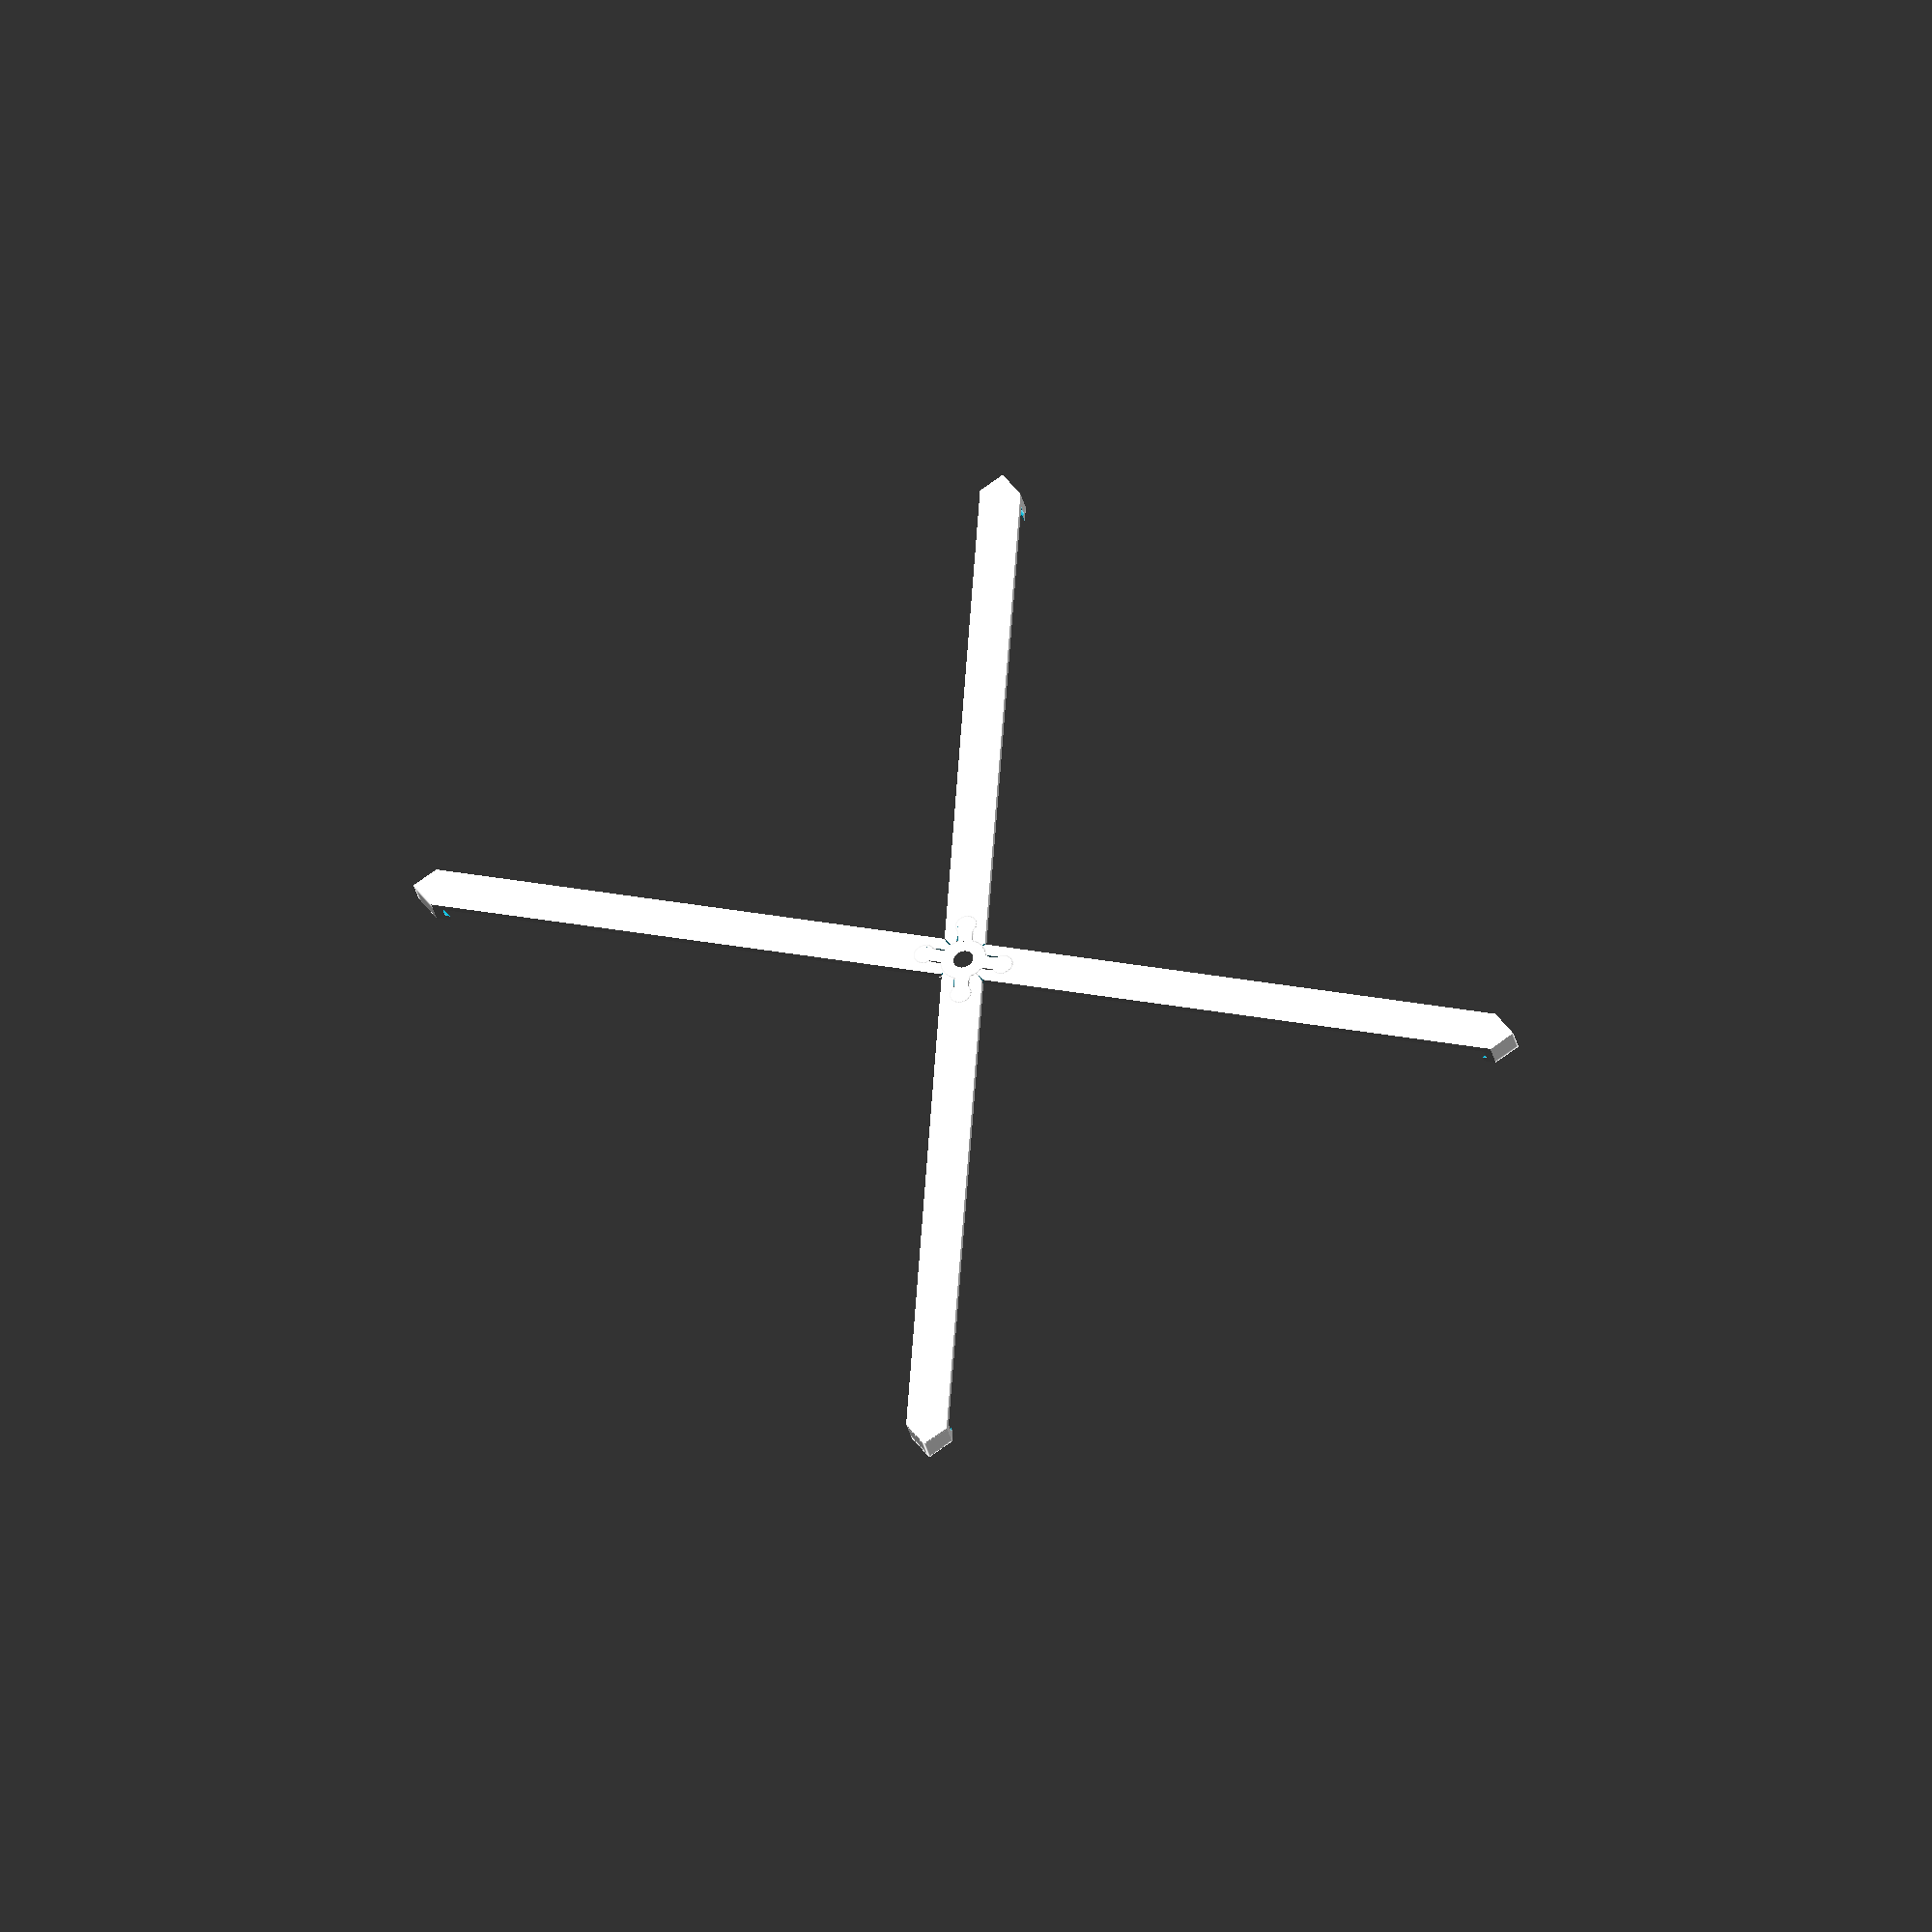
<openscad>
// 8.5 x 11 paper holder

/* [Frame Dimensions] */

// Assembled or plated or individual parts?
part = 0; //[0:Preview, 1:Plate, 2:Center, 3:Left arm, 4:Right arm]

in = 25.4*1; // inch in mm, for conversions. *1 to hide in Customizer.

// Thickness of holder in mm
thick = 2;

// Paper width in inches or mm (use one)
widthInches = 8.5;
widthMM = 0;
// Paper height in inches or mm (use one)
heightInches = 11;
heightMM = 0;
// Paper thickness in inches or mm (use one)
thicknessInches = .123;
thicknessMM = 0;
// Arm width in inches or mm (use one)
armInches = .5;
armMM = 0;
band = armInches*in+armMM;

x=widthInches*in+widthMM;
y=heightInches*in+heightMM;
z=thicknessInches*in+thicknessMM;

r = x/y;
angle=atan(r);

xi = x-band/2;
yi=y-band/2;
xi=x;
yi=y;

diag = sqrt(xi*xi+yi*yi);

// Radius of center screw in mm
sr = 3;
// Gap for spacing between parts (tune for your printer)
gap=0.4;

spacing = 1.1*band;

module arm() {
intersection() {
	rotate([0,0,angle]) cube([band,2*y,z+3*thick], center=true);
	difference() {
		cube([x+2*thick,y+2*thick,z+2*thick],center=true);
		cube([x,y,z], center=true);
		translate([0,0,z/2]) cube([x-2,y-2,z+thick], center=true);
		translate([0,0,-(z/2+thick)-.1]) cylinder(r1=sr, r2=sr+thick, h=thick+.2);
		}
	}
}

module X () {
	arm();
	mirror([1,0,0]) arm();
	}

module plug(r, h) {
	//echo(r,h);
	cylinder(r1=r, r2=r+h, h=h, center=true);
	}

module centerCut() {
	translate([0,0,-z/2-thick/2]) {
		rotate([0,0,90-angle]) {
			cube([2*band,band/3,thick+1], center=true);
			translate([band,0,0]) plug(band/5,thick+1);
			translate([-band,0,0]) plug(band/5,thick+1);
			}
		rotate([0,0,90+angle]) {
			cube([2*band,band/3,thick+1], center=true);
			translate([band,0,0]) plug(band/5,thick+1);
			translate([-band,0,0]) plug(band/5,thick+1);
			}
		plug(band/2,thick+1);
		}
	}

module centerHole() {
	translate([0,0,-z/2-thick/2]) {
		rotate([0,0,90-angle]) {
			cube([2*band+2*gap,band/3+2*gap,thick+1], center=true);
			translate([band,0,0]) plug(band/5+gap,thick+1);
			translate([-band,0,0]) plug(band/5+gap,thick+1);
			}
		rotate([0,0,90+angle]) {
			cube([2*band+2*gap,band/3+2*gap,thick+1], center=true);
			translate([band,0,0]) plug(band/5+gap,thick+1);
			translate([-band,0,0]) plug(band/5+gap,thick+1);
			}
		plug(band/2+gap,thick+1);
		}
	cube([x,gap,band], center=true);
	cube([gap,y,band], center=true);;
	}

module center() {
	intersection () {
		X();
		centerCut();
		}
	}

module anArm() {
	intersection() {
		difference() {
			X();
			centerHole();
			}
		translate([0,0,-band/2]) cube([x,y,band]);
		}
	}

module plate() {
	translate([-spacing/2,-band/2,0]) rotate([0,0,90]) center();
	rotate([0,0,angle]) anArm();
	translate([spacing,0,0]) rotate([0,0,angle]) anArm();
	translate([-spacing,0,0]) mirror([1,0,0]) rotate([0,0,angle]) anArm();
	translate([-2*spacing,0,0]) mirror([1,0,0]) rotate([0,0,angle]) anArm();
	}

module preview() {
	center();
	difference() {
			X();
			centerHole();
			}
		}

translate([0,0,z/2+thick]) {
	if (part==0) preview();
	if (part==1) plate();
	if (part==2) center();
	if (part==3) anArm();
	if (part==4) mirror([1,0,0]) anArm();
	}
</openscad>
<views>
elev=216.2 azim=33.9 roll=346.7 proj=o view=edges
</views>
